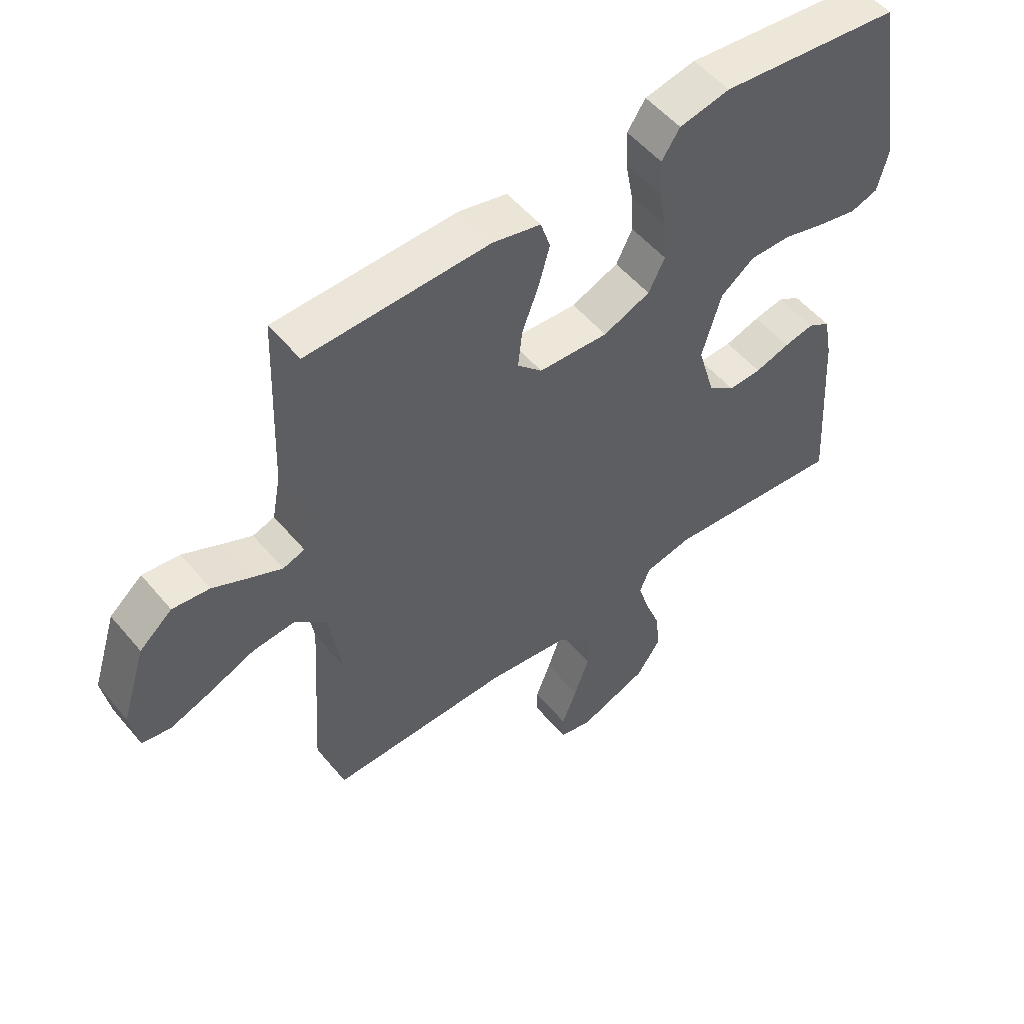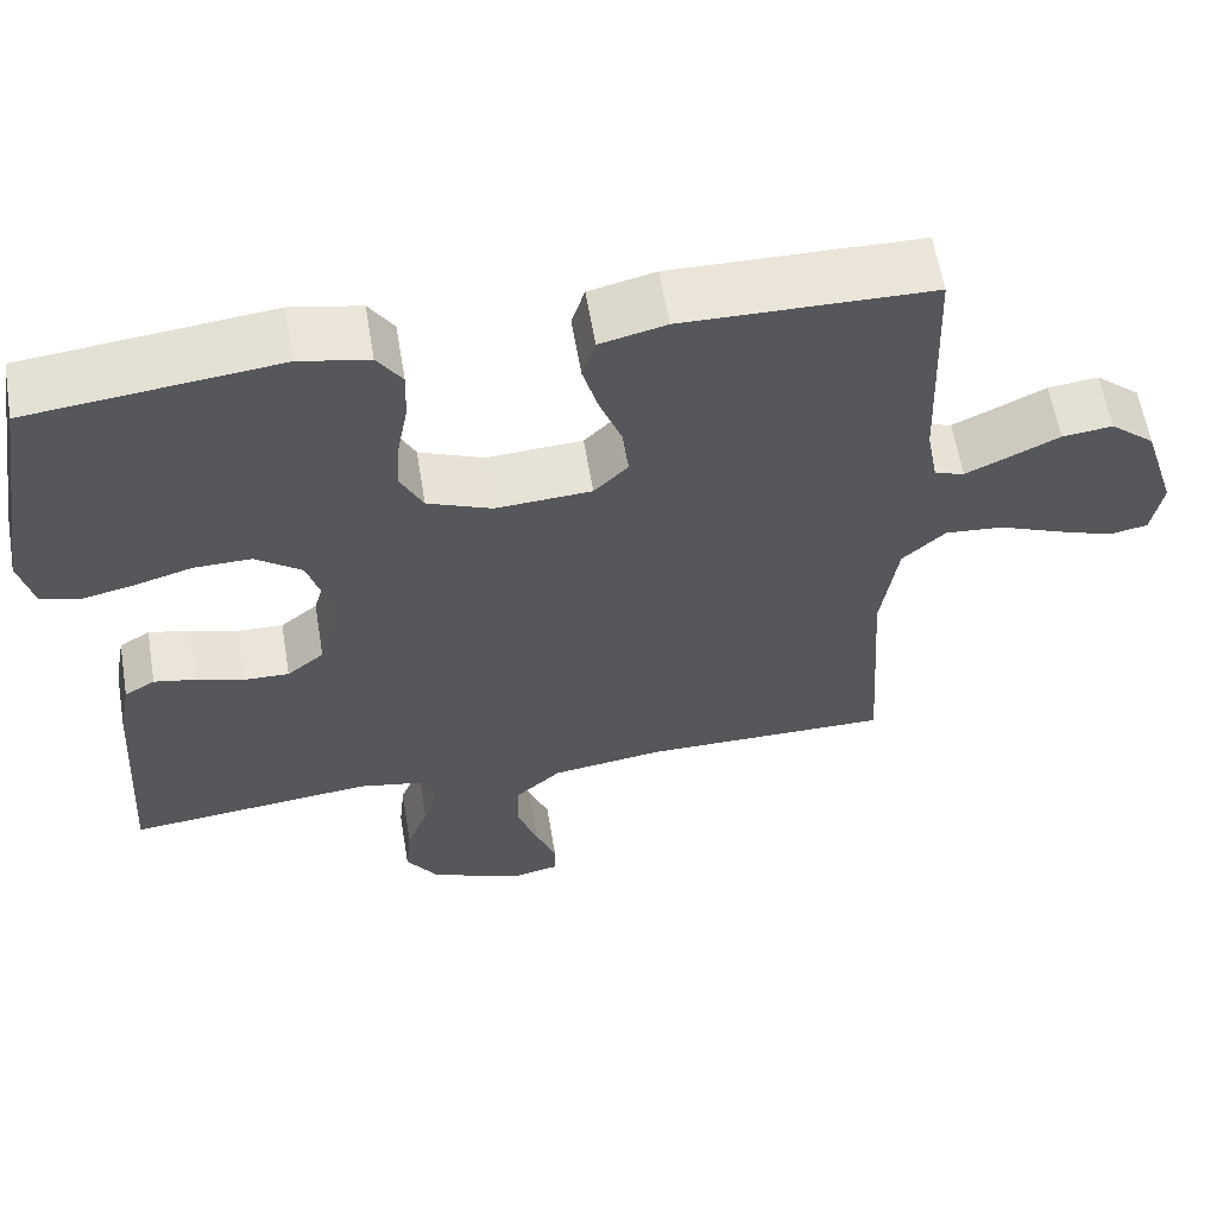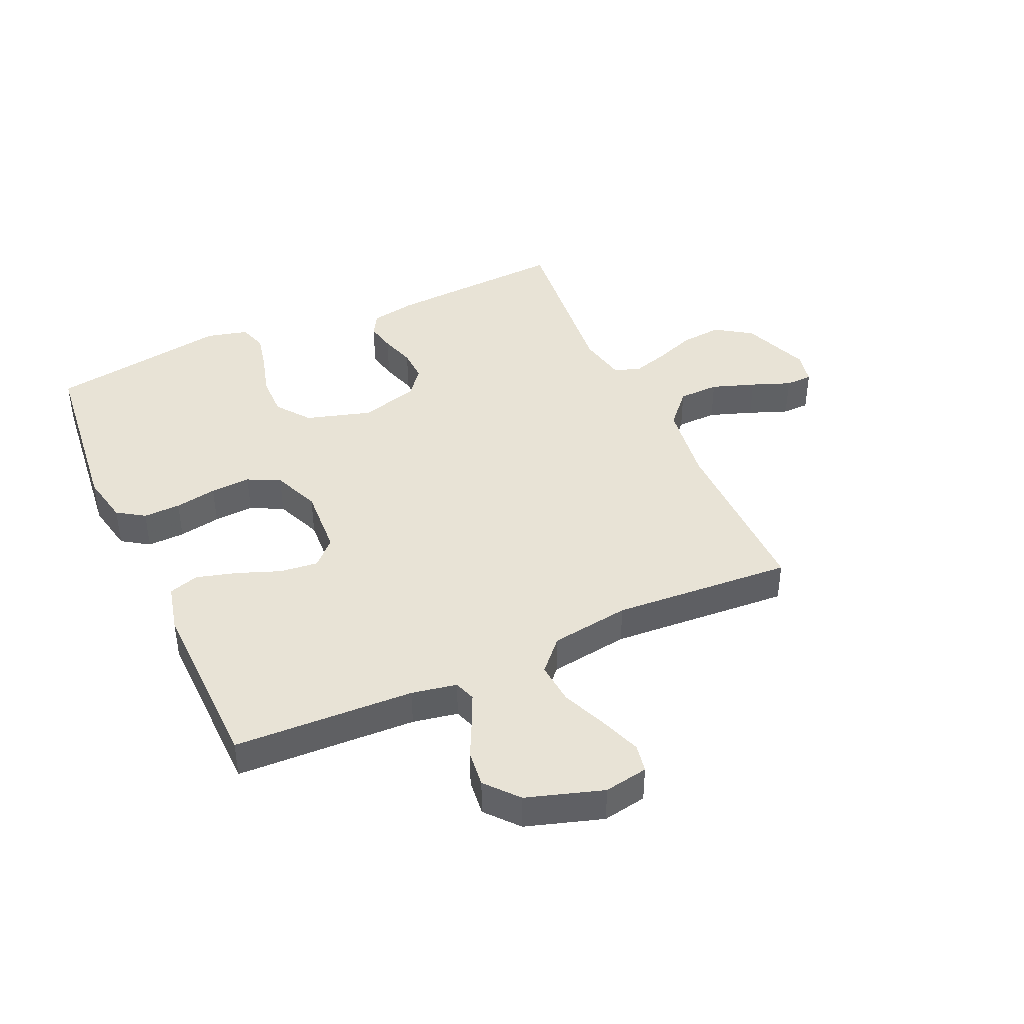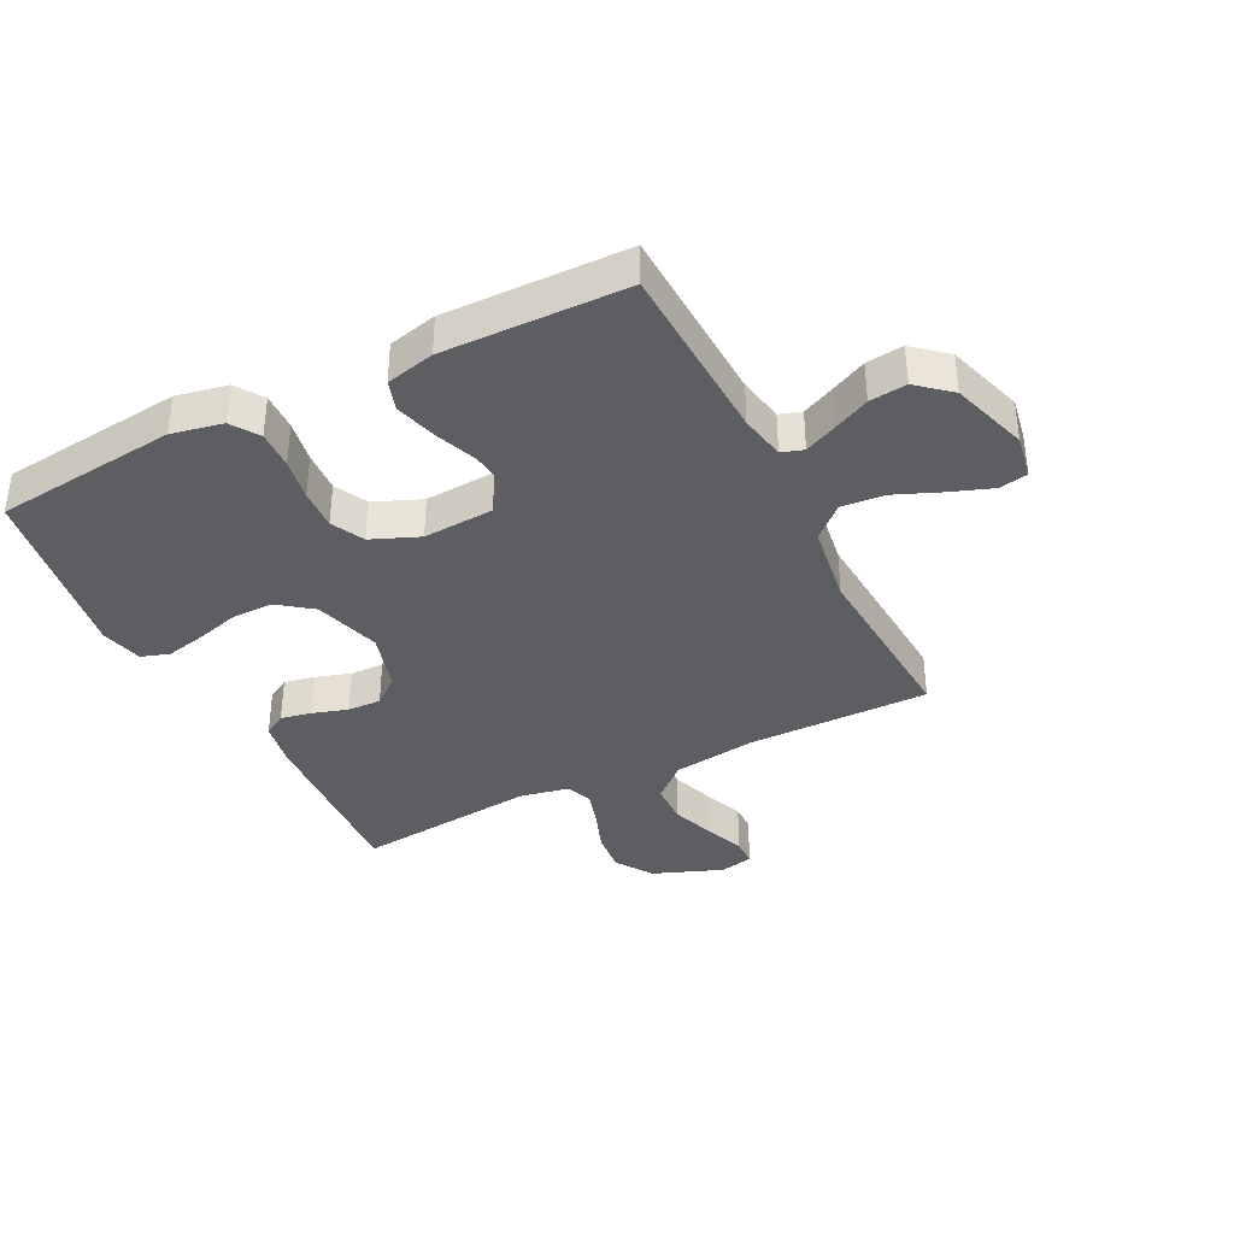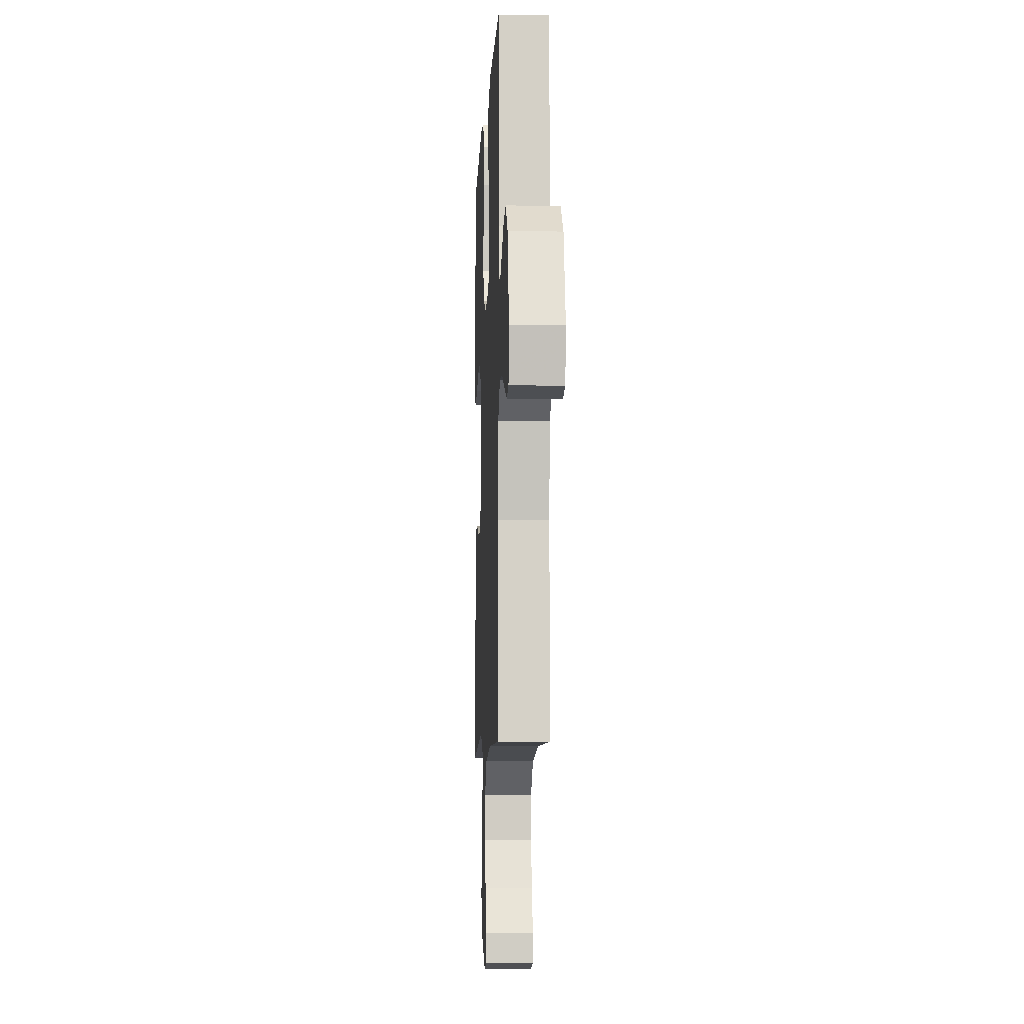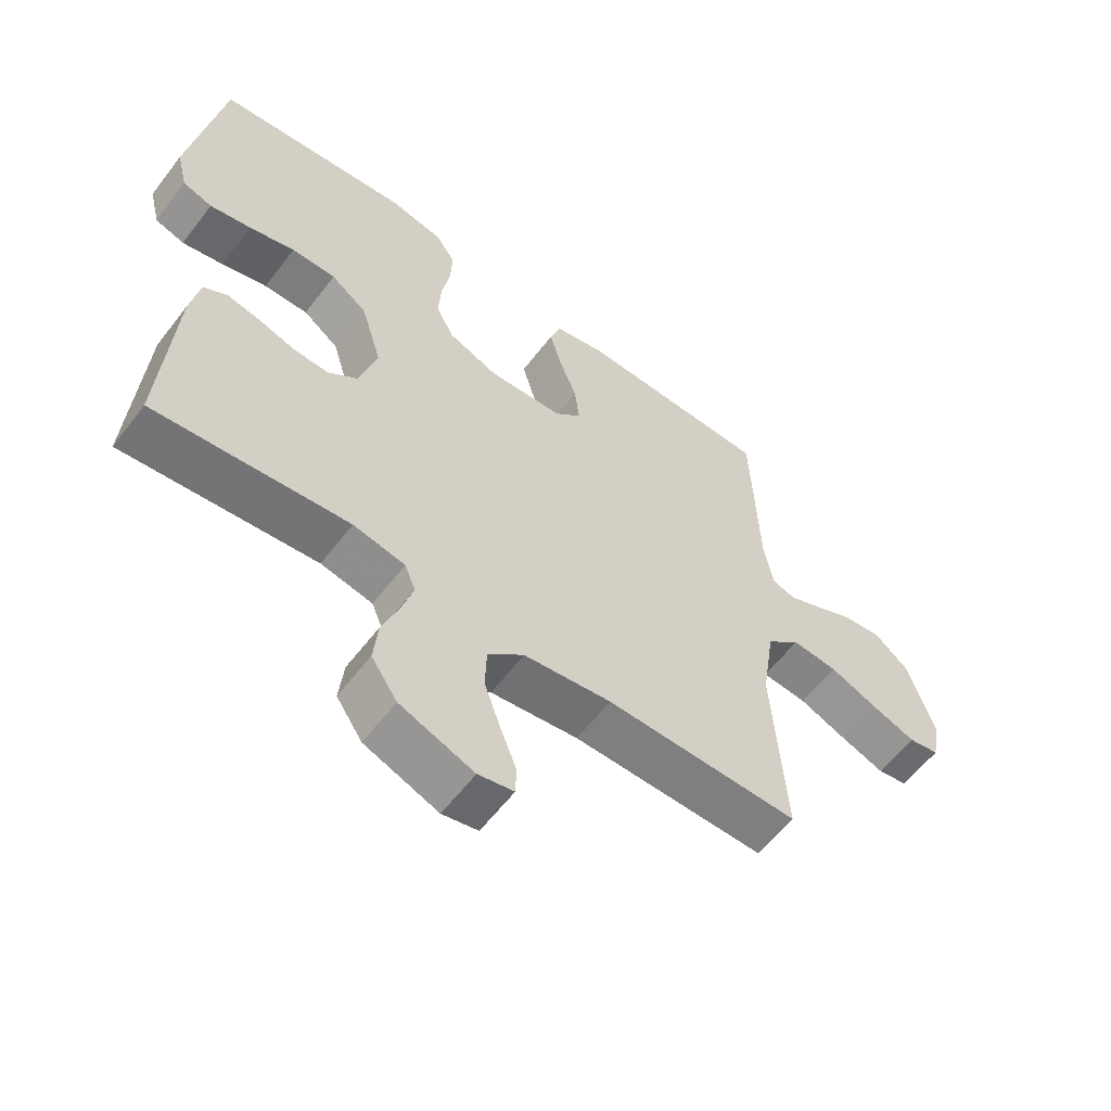
<metadata>
{"format":"obj","ext":"obj","renderer":"f3d","projection":"perspective","resolution":1024,"background":"white","views":[{"elev":53.0,"azim":141.2,"up":"+Z"},{"elev":60.4,"azim":-9.5,"up":"+Z"},{"elev":41.9,"azim":65.7,"up":"+Y"},{"elev":-37.3,"azim":26.8,"up":"+Y"},{"elev":-6.9,"azim":87.4,"up":"+Z"},{"elev":-59.5,"azim":-37.2,"up":"+Z"}]}
</metadata>
<code>
v -0.5 0.07 -0.5
v -0.481 0.07 -0.2
v -0.467 0.07 -0.125
v -0.43 0.07 -0.103
v -0.38 0.07 -0.113
v -0.322 0.07 -0.131
v -0.267 0.07 -0.133
v -0.222 0.07 -0.097
v -0.194 0.07 0
v -0.226 0.07 0.109
v -0.282 0.07 0.151
v -0.351 0.07 0.15
v -0.422 0.07 0.13
v -0.486 0.07 0.116
v -0.532 0.07 0.131
v -0.549 0.07 0.2
v -0.5 0.07 0.5
v -0.2 0.07 0.533
v -0.116 0.07 0.516
v -0.086 0.07 0.471
v -0.088 0.07 0.409
v -0.101 0.07 0.339
v -0.105 0.07 0.272
v -0.078 0.07 0.218
v 0 0.07 0.186
v 0.116 0.07 0.193
v 0.157 0.07 0.234
v 0.15 0.07 0.298
v 0.123 0.07 0.369
v 0.104 0.07 0.437
v 0.12 0.07 0.487
v 0.2 0.07 0.506
v 0.5 0.07 0.5
v 0.511 0.07 0.2
v 0.525 0.07 0.125
v 0.561 0.07 0.113
v 0.613 0.07 0.137
v 0.673 0.07 0.166
v 0.734 0.07 0.173
v 0.788 0.07 0.127
v 0.828 0.07 0
v 0.815 0.07 -0.073
v 0.768 0.07 -0.082
v 0.699 0.07 -0.057
v 0.624 0.07 -0.026
v 0.553 0.07 -0.02
v 0.501 0.07 -0.068
v 0.481 0.07 -0.2
v 0.5 0.07 -0.5
v 0.2 0.07 -0.498
v 0.064 0.07 -0.517
v 0.008 0.07 -0.567
v 0.006 0.07 -0.635
v 0.031 0.07 -0.707
v 0.056 0.07 -0.772
v 0.055 0.07 -0.817
v 0 0.07 -0.829
v -0.114 0.07 -0.785
v -0.154 0.07 -0.725
v -0.147 0.07 -0.656
v -0.121 0.07 -0.587
v -0.103 0.07 -0.527
v -0.12 0.07 -0.485
v -0.2 0.07 -0.469
v -0.5 0 -0.5
v -0.481 0 -0.2
v -0.467 0 -0.125
v -0.43 0 -0.103
v -0.38 0 -0.113
v -0.322 0 -0.131
v -0.267 0 -0.133
v -0.222 0 -0.097
v -0.194 0 0
v -0.226 0 0.109
v -0.282 0 0.151
v -0.351 0 0.15
v -0.422 0 0.13
v -0.486 0 0.116
v -0.532 0 0.131
v -0.549 0 0.2
v -0.5 0 0.5
v -0.2 0 0.533
v -0.116 0 0.516
v -0.086 0 0.471
v -0.088 0 0.409
v -0.101 0 0.339
v -0.105 0 0.272
v -0.078 0 0.218
v 0 0 0.186
v 0.116 0 0.193
v 0.157 0 0.234
v 0.15 0 0.298
v 0.123 0 0.369
v 0.104 0 0.437
v 0.12 0 0.487
v 0.2 0 0.506
v 0.5 0 0.5
v 0.511 0 0.2
v 0.525 0 0.125
v 0.561 0 0.113
v 0.613 0 0.137
v 0.673 0 0.166
v 0.734 0 0.173
v 0.788 0 0.127
v 0.828 0 0
v 0.815 0 -0.073
v 0.768 0 -0.082
v 0.699 0 -0.057
v 0.624 0 -0.026
v 0.553 0 -0.02
v 0.501 0 -0.068
v 0.481 0 -0.2
v 0.5 0 -0.5
v 0.2 0 -0.498
v 0.064 0 -0.517
v 0.008 0 -0.567
v 0.006 0 -0.635
v 0.031 0 -0.707
v 0.056 0 -0.772
v 0.055 0 -0.817
v 0 0 -0.829
v -0.114 0 -0.785
v -0.154 0 -0.725
v -0.147 0 -0.656
v -0.121 0 -0.587
v -0.103 0 -0.527
v -0.12 0 -0.485
v -0.2 0 -0.469
f 58 59 60 61
f 58 61 62
f 57 58 62
f 54 55 56 57
f 53 54 57 62
f 52 53 62 63
f 48 49 50
f 47 48 50 51
f 42 43 44 45
f 40 41 42 45
f 40 45 46
f 37 38 39 40
f 36 37 40 46
f 35 36 46 47
f 31 32 33 34
f 28 29 30 31
f 28 31 34 35
f 19 20 21 22
f 19 22 23
f 18 19 23
f 17 18 23
f 16 17 23 24
f 12 13 14 15
f 12 15 16 24
f 3 4 5 6
f 1 2 3 6
f 64 1 6 7
f 63 64 7 8
f 52 63 8 9
f 51 52 9 10
f 47 51 10
f 27 28 35 47
f 26 27 47
f 25 26 47 10
f 11 12 24 25
f 10 11 25
f 125 124 123 122
f 126 125 122
f 126 122 121
f 121 120 119 118
f 126 121 118 117
f 127 126 117 116
f 114 113 112
f 115 114 112 111
f 109 108 107 106
f 109 106 105 104
f 110 109 104
f 104 103 102 101
f 110 104 101 100
f 111 110 100 99
f 98 97 96 95
f 95 94 93 92
f 99 98 95 92
f 86 85 84 83
f 87 86 83
f 87 83 82
f 87 82 81
f 88 87 81 80
f 79 78 77 76
f 88 80 79 76
f 70 69 68 67
f 70 67 66 65
f 71 70 65 128
f 72 71 128 127
f 73 72 127 116
f 74 73 116 115
f 74 115 111
f 111 99 92 91
f 111 91 90
f 74 111 90 89
f 89 88 76 75
f 89 75 74
f 1 65 66 2
f 2 66 67 3
f 3 67 68 4
f 4 68 69 5
f 5 69 70 6
f 6 70 71 7
f 7 71 72 8
f 8 72 73 9
f 9 73 74 10
f 10 74 75 11
f 11 75 76 12
f 12 76 77 13
f 13 77 78 14
f 14 78 79 15
f 15 79 80 16
f 16 80 81 17
f 17 81 82 18
f 18 82 83 19
f 19 83 84 20
f 20 84 85 21
f 21 85 86 22
f 22 86 87 23
f 23 87 88 24
f 24 88 89 25
f 25 89 90 26
f 26 90 91 27
f 27 91 92 28
f 28 92 93 29
f 29 93 94 30
f 30 94 95 31
f 31 95 96 32
f 32 96 97 33
f 33 97 98 34
f 34 98 99 35
f 35 99 100 36
f 36 100 101 37
f 37 101 102 38
f 38 102 103 39
f 39 103 104 40
f 40 104 105 41
f 41 105 106 42
f 42 106 107 43
f 43 107 108 44
f 44 108 109 45
f 45 109 110 46
f 46 110 111 47
f 47 111 112 48
f 48 112 113 49
f 49 113 114 50
f 50 114 115 51
f 51 115 116 52
f 52 116 117 53
f 53 117 118 54
f 54 118 119 55
f 55 119 120 56
f 56 120 121 57
f 57 121 122 58
f 58 122 123 59
f 59 123 124 60
f 60 124 125 61
f 61 125 126 62
f 62 126 127 63
f 63 127 128 64
f 64 128 65 1

</code>
